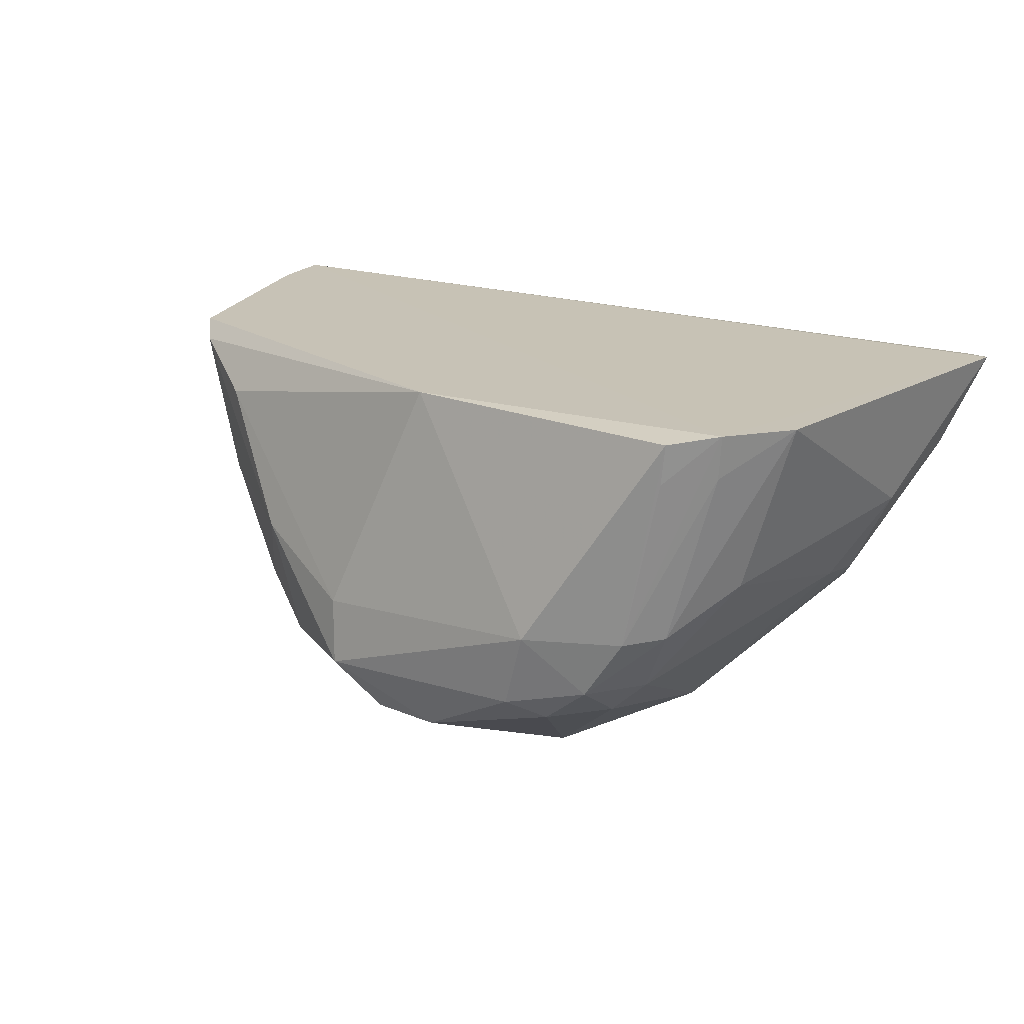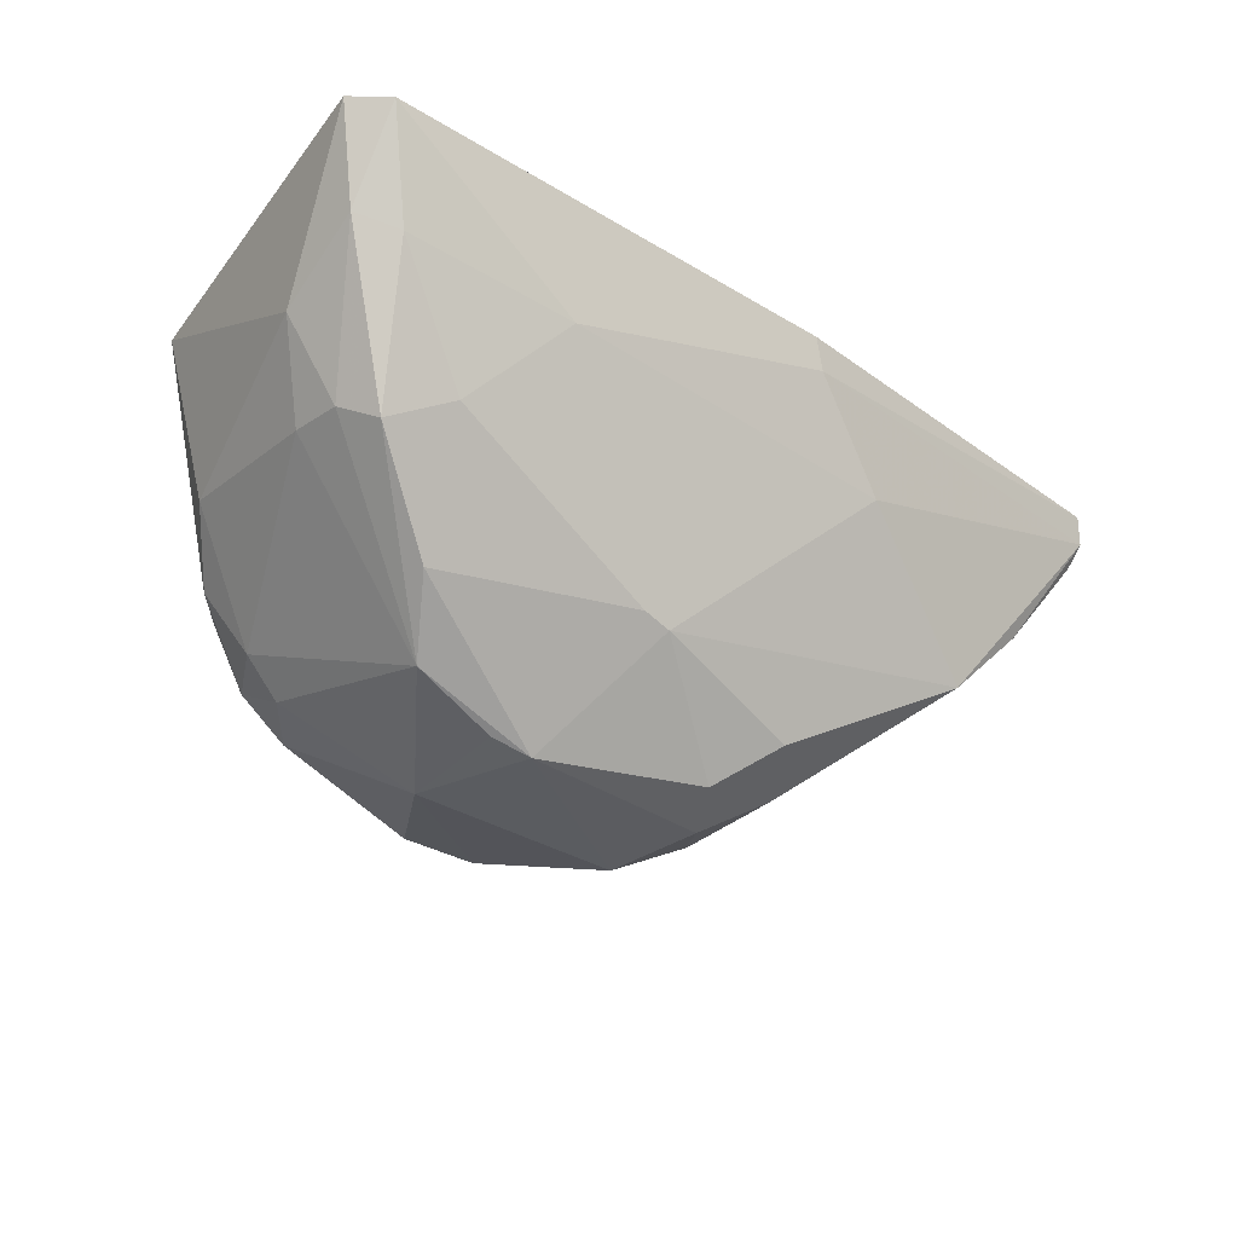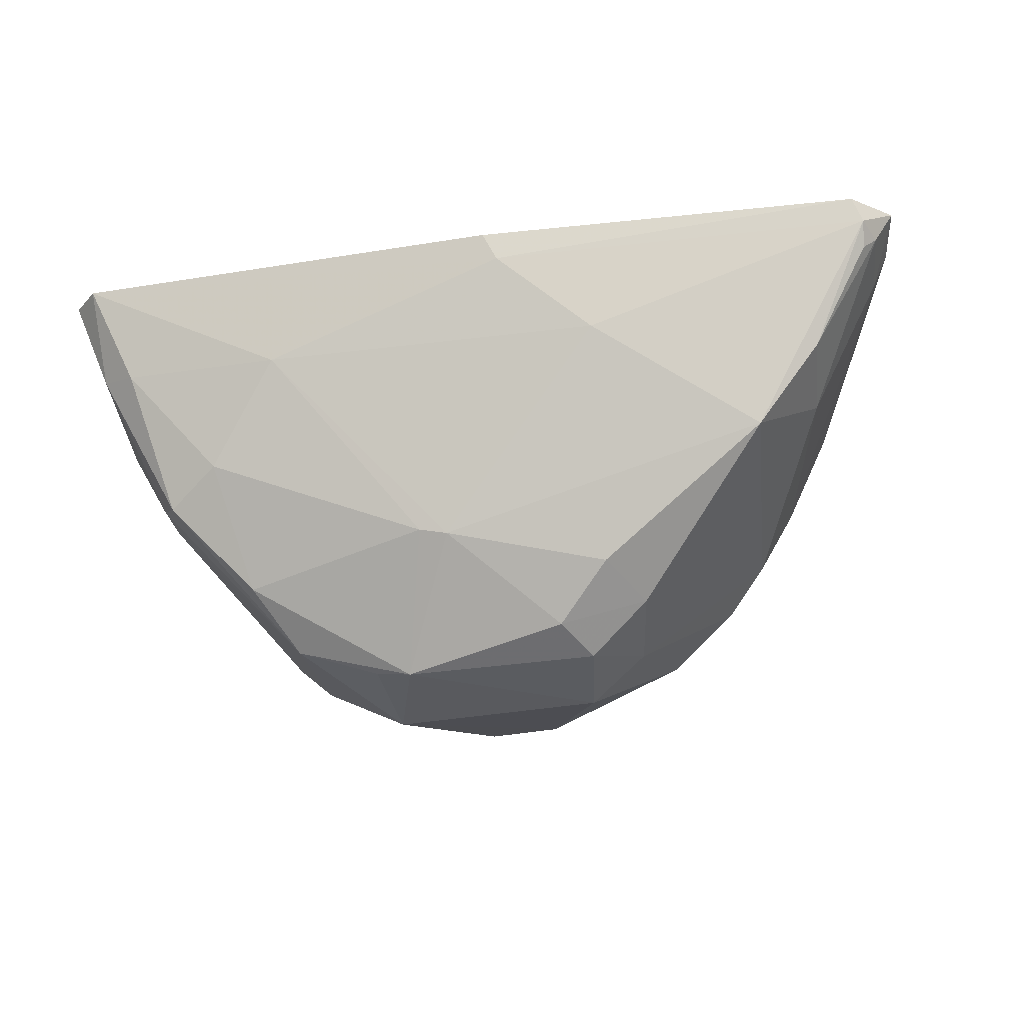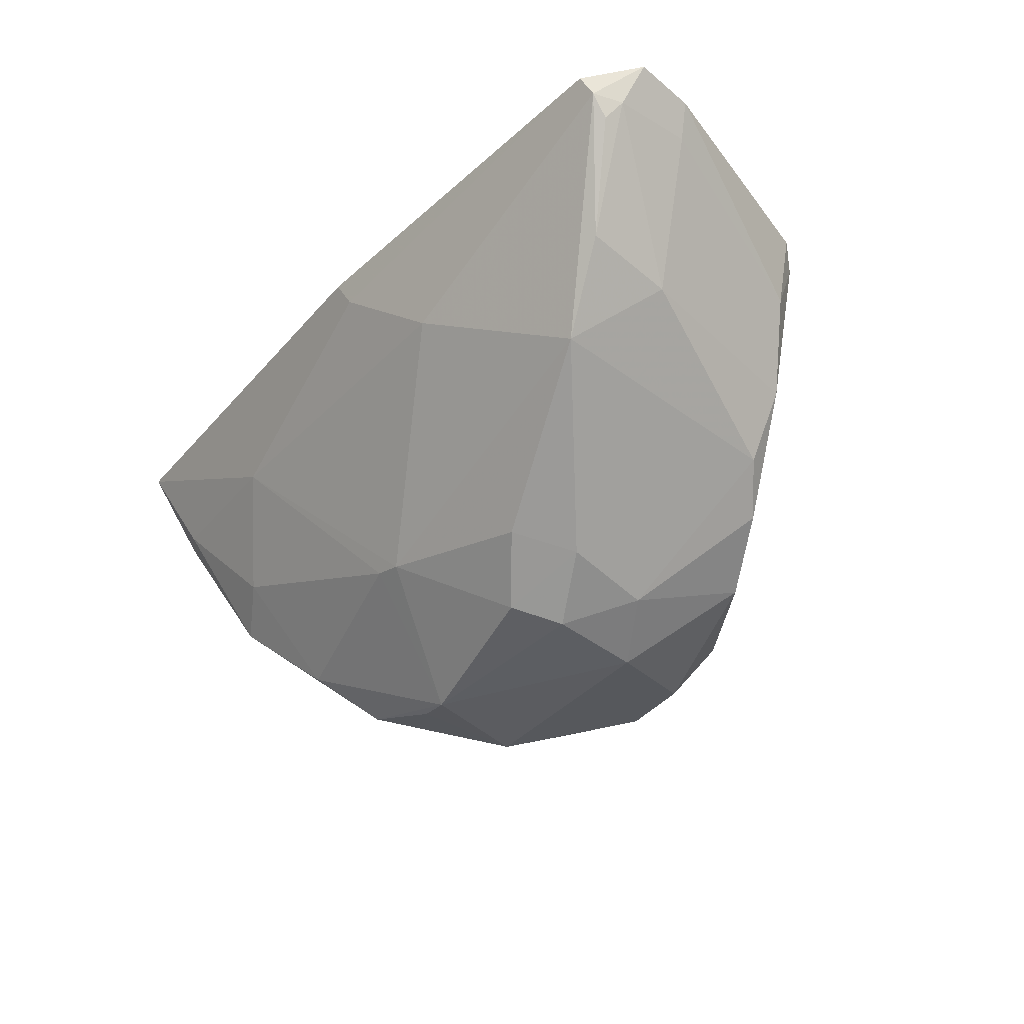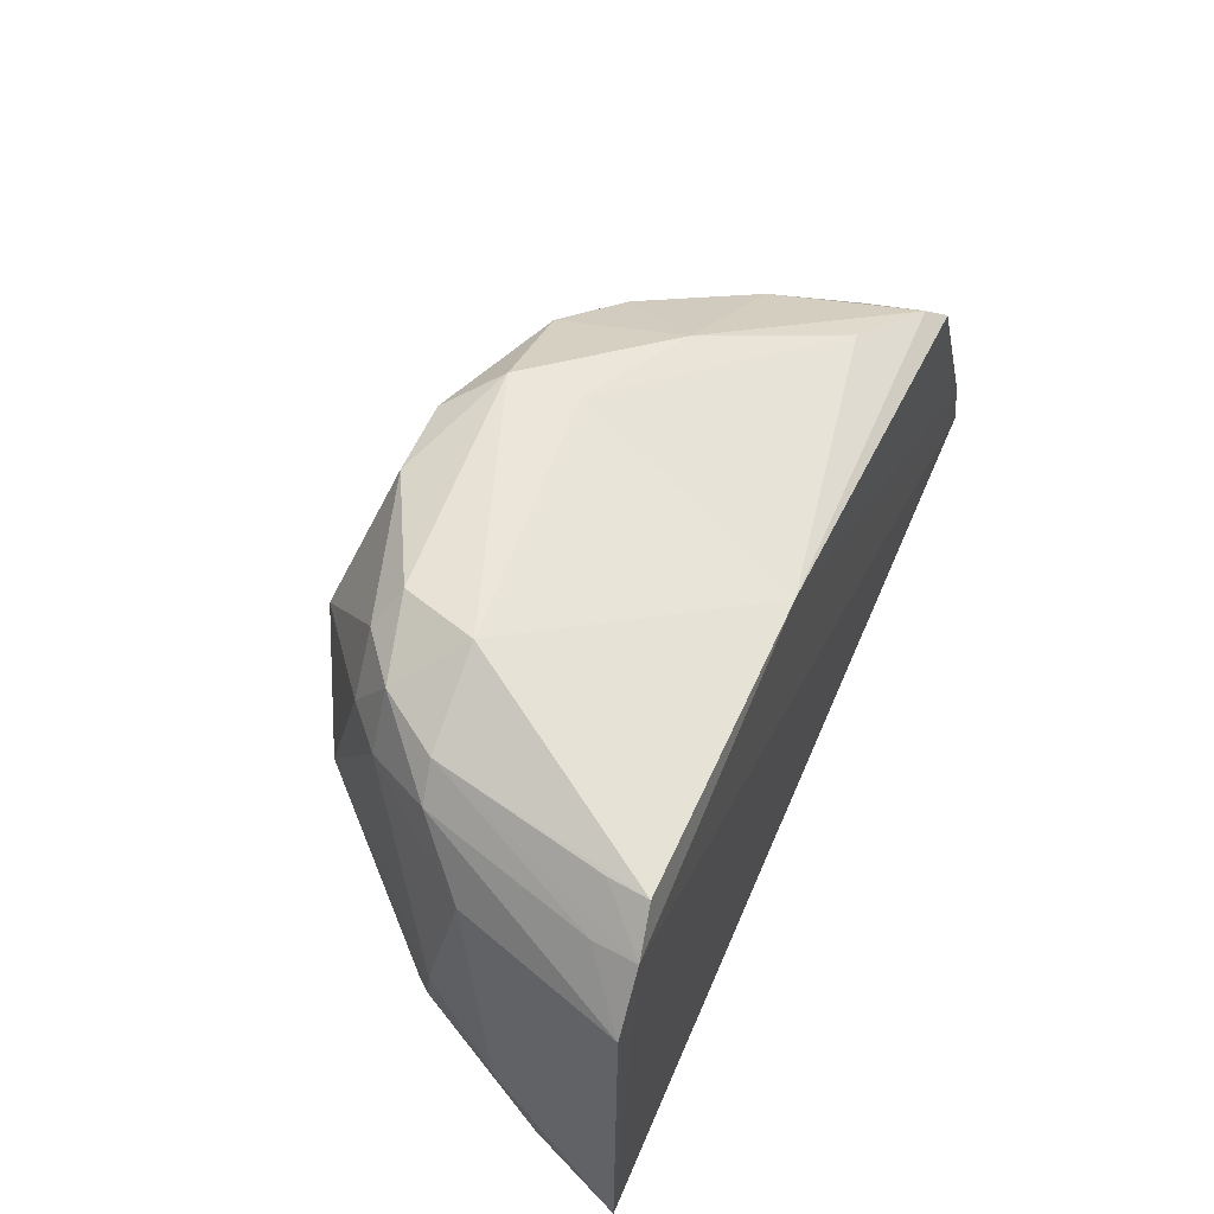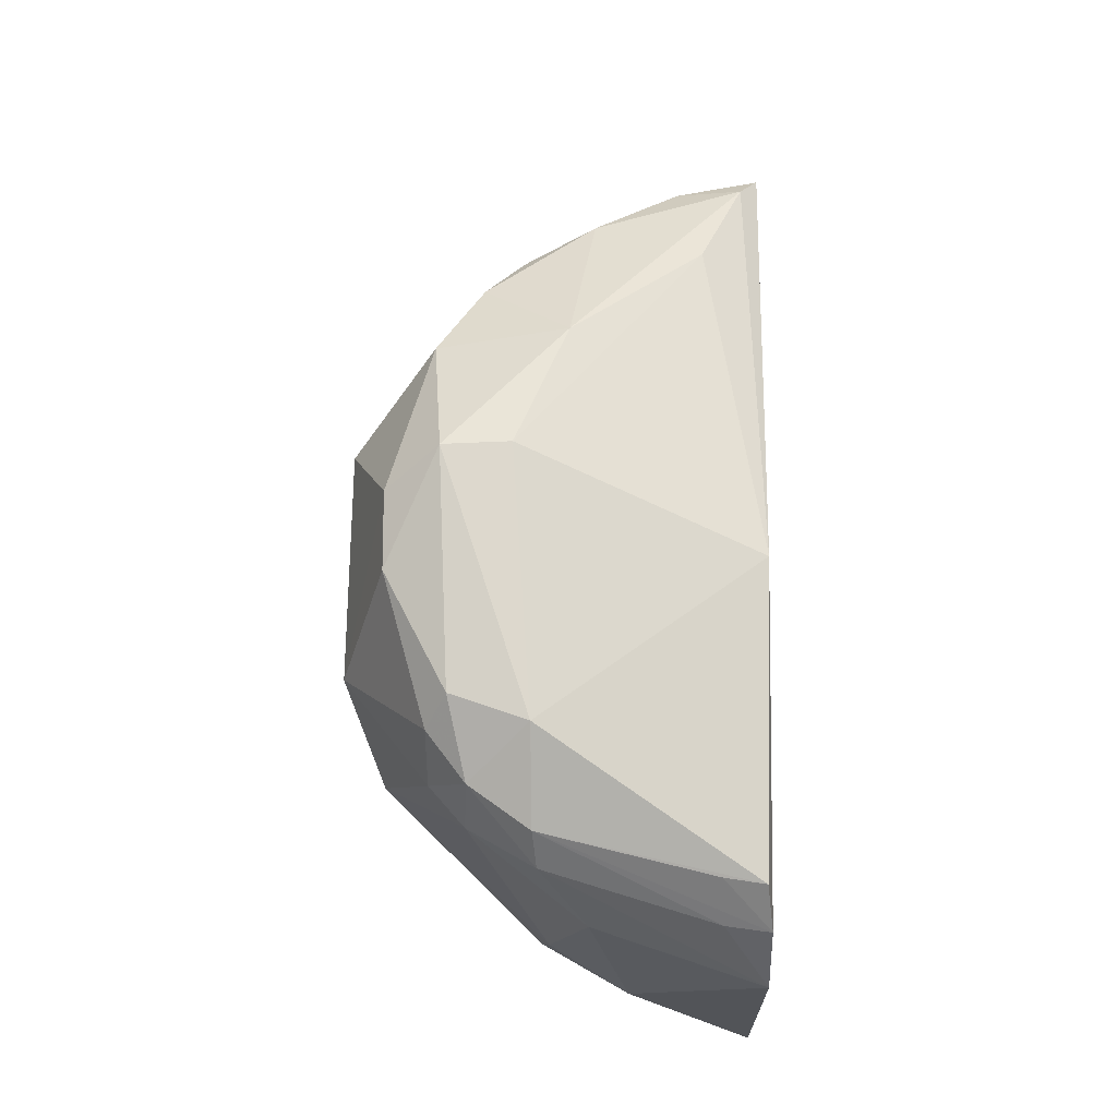
<metadata>
{"format":"obj","ext":"obj","renderer":"f3d","projection":"perspective","resolution":1024,"background":"white","views":[{"elev":18.0,"azim":38.3,"up":"+Y"},{"elev":-36.3,"azim":142.2,"up":"+Y"},{"elev":-34.5,"azim":-166.8,"up":"+Y"},{"elev":-36.9,"azim":-125.7,"up":"+Y"},{"elev":58.4,"azim":113.6,"up":"+Z"},{"elev":74.9,"azim":91.0,"up":"+Z"}]}
</metadata>
<code>
v 0.03281 -0.09026 0.05172
v 0.04005 -0.08951 0.04347
v -0.0302 -0.08997 0.04218
v -0.03491 -0.0902 0.0135
v 0.0116 -0.1252 0.03115
v -0.03844 -0.08897 0.01795
v 0.006688 -0.09 0.05171
v 0.02557 -0.1137 0.05244
v 0.03974 -0.08933 0.01075
v -0.009676 -0.1217 0.03867
v 0.03619 -0.08964 0.04859
v 0.0211 -0.1088 0.05559
v 0.005712 -0.1161 0.02171
v 0.03304 -0.1098 0.02073
v 0.04254 -0.08869 0.0135
v -0.02134 -0.1103 0.04375
v 0.008759 -0.1208 0.05321
v -0.02421 -0.1096 0.02015
v 0.0316 -0.1081 0.0491
v 0.02904 -0.1085 0.05188
v 0.02258 -0.1217 0.03063
v 0.02118 -0.09922 0.0133
v 0.02584 -0.1173 0.02526
v 0.03964 -0.09669 0.01607
v -0.02899 -0.09696 0.04171
v -0.004071 -0.1245 0.04172
v 0.01892 -0.1153 0.05499
v -0.001024 -0.1164 0.05555
v -0.03546 -0.09429 0.01579
v -0.00364 -0.1232 0.02853
v -0.01145 -0.1208 0.0302
v 0.0357 -0.09343 0.04826
v 0.03234 -0.09377 0.05162
v 0.01527 -0.1246 0.04157
v 0.02824 -0.1139 0.04699
v 0.02808 -0.1073 0.01804
v -0.009896 -0.1005 0.01385
v 0.03613 -0.09795 0.01427
v 0.03947 -0.1001 0.02475
v -0.03748 -0.0892 0.02347
v -0.01129 -0.1174 0.04957
v -0.02085 -0.09511 0.04785
v -0.00155 -0.1106 0.05498
v -0.03573 -0.09239 0.01429
v -0.02914 -0.1038 0.02673
v -0.00865 -0.1191 0.02498
v -0.005798 -0.1246 0.03276
v 0.01504 -0.1243 0.03169
v 0.002097 -0.1209 0.05278
v 0.02136 -0.117 0.05228
v 0.02498 -0.1169 0.04741
v 0.03566 -0.1071 0.02854
v 0.008271 -0.1155 0.02145
v -0.000433 -0.09076 0.009832
v 0.03553 -0.1039 0.04382
v 0.03518 -0.1078 0.02375
v -0.01756 -0.1135 0.04669
v -0.02849 -0.09153 0.04396
v -0.01241 -0.1062 0.0519
v -0.03664 -0.09277 0.01681
v -0.03015 -0.1027 0.01853
v -0.001626 -0.09327 0.01059
v -0.02465 -0.1042 0.04429
v -0.03597 -0.09211 0.02414
f 9 4 6
f 11 7 1
f 11 6 7
f 12 1 7
f 15 9 6
f 15 11 2
f 15 6 11
f 20 12 8
f 20 1 12
f 20 8 19
f 23 21 5
f 23 14 21
f 24 9 15
f 27 8 12
f 28 27 12
f 28 17 27
f 30 13 5
f 31 10 16
f 31 16 18
f 32 19 2
f 32 2 11
f 32 20 19
f 32 11 20
f 33 20 11
f 33 11 1
f 33 1 20
f 34 26 5
f 35 19 8
f 36 14 23
f 37 22 13
f 37 13 18
f 38 24 14
f 38 9 24
f 38 14 36
f 38 36 22
f 38 22 9
f 39 24 15
f 39 15 2
f 40 25 3
f 40 7 6
f 40 3 7
f 41 10 26
f 43 28 12
f 43 12 7
f 43 7 42
f 44 6 4
f 44 37 18
f 45 18 16
f 46 18 13
f 46 13 30
f 46 31 18
f 46 30 31
f 47 30 5
f 47 5 26
f 47 31 30
f 47 26 10
f 47 10 31
f 48 34 5
f 48 5 21
f 48 21 34
f 49 34 17
f 49 26 34
f 49 41 26
f 49 17 28
f 49 28 41
f 50 27 17
f 50 17 34
f 50 8 27
f 51 34 21
f 51 21 35
f 51 50 34
f 51 35 8
f 51 8 50
f 52 35 21
f 53 13 22
f 53 22 36
f 53 36 23
f 53 23 5
f 53 5 13
f 54 4 9
f 55 39 2
f 55 2 19
f 55 52 39
f 55 19 35
f 55 35 52
f 56 14 24
f 56 24 39
f 56 39 52
f 56 52 21
f 56 21 14
f 57 16 10
f 57 10 41
f 58 42 7
f 58 7 3
f 58 3 25
f 59 43 42
f 59 28 43
f 59 42 58
f 59 57 41
f 59 41 28
f 60 44 29
f 60 6 44
f 61 44 18
f 61 29 44
f 61 18 45
f 61 60 29
f 61 45 60
f 62 44 4
f 62 37 44
f 62 4 54
f 62 22 37
f 62 54 9
f 62 9 22
f 63 45 16
f 63 16 57
f 63 58 25
f 63 59 58
f 63 57 59
f 64 25 40
f 64 60 45
f 64 40 6
f 64 6 60
f 64 63 25
f 64 45 63

</code>
